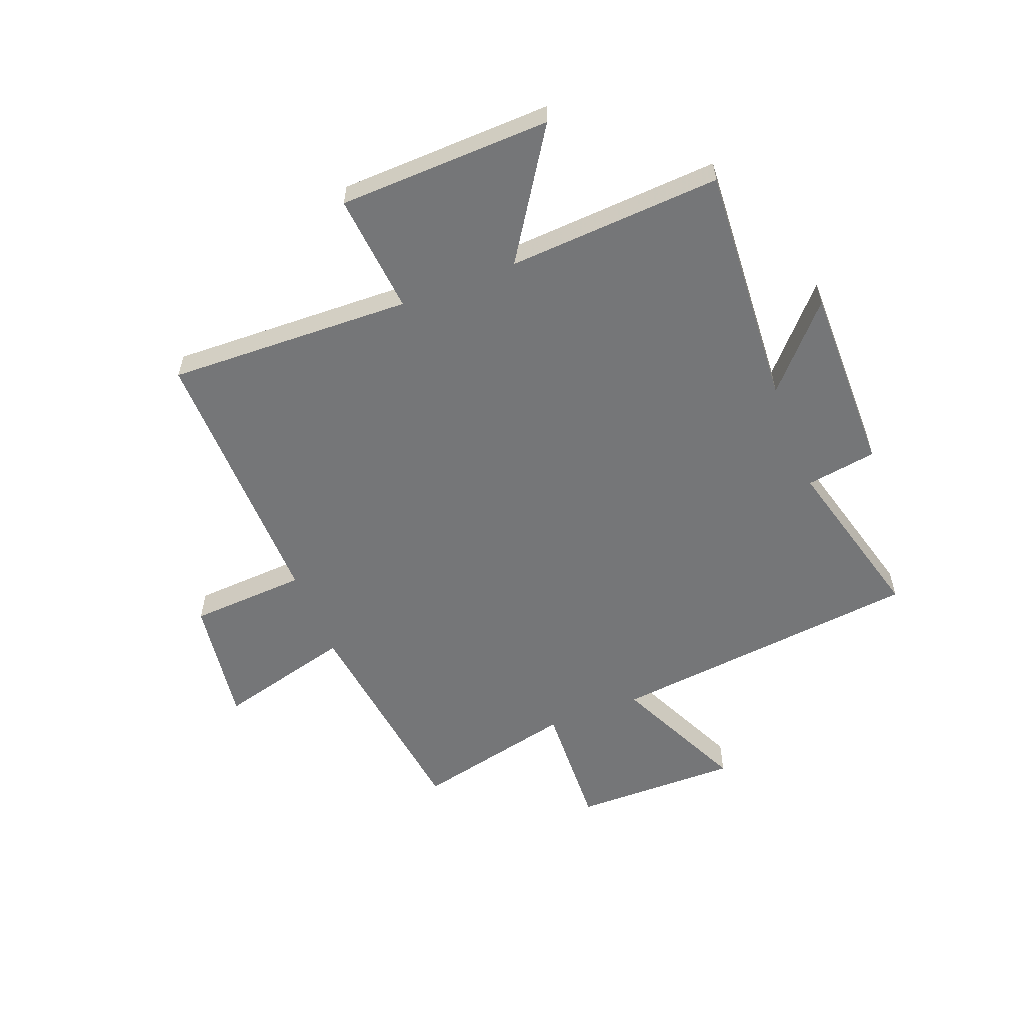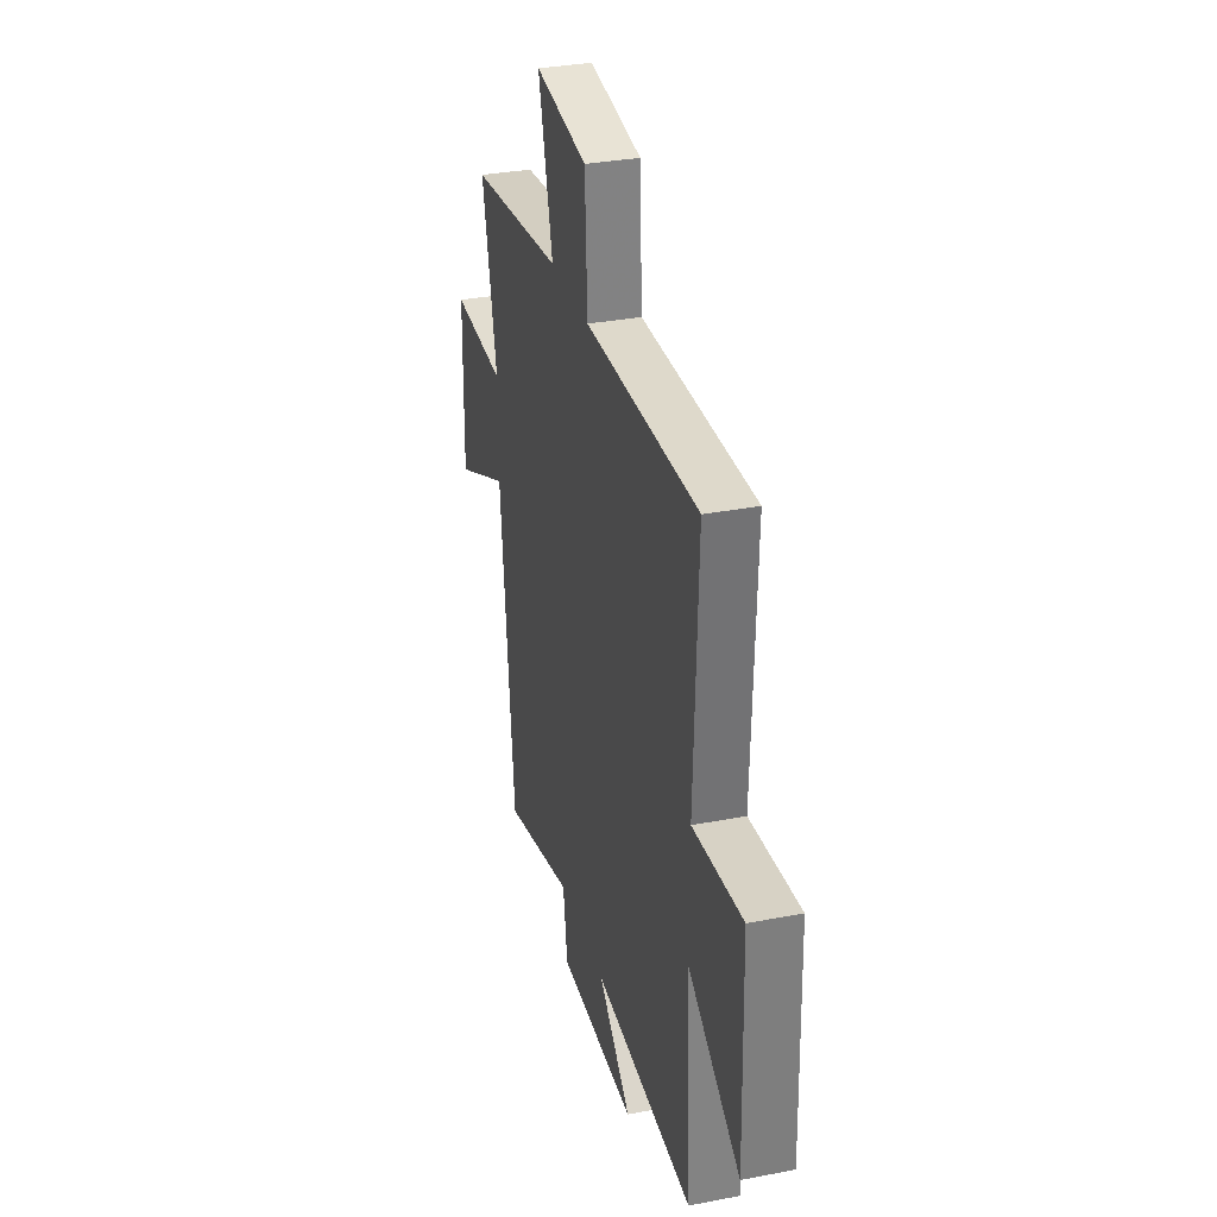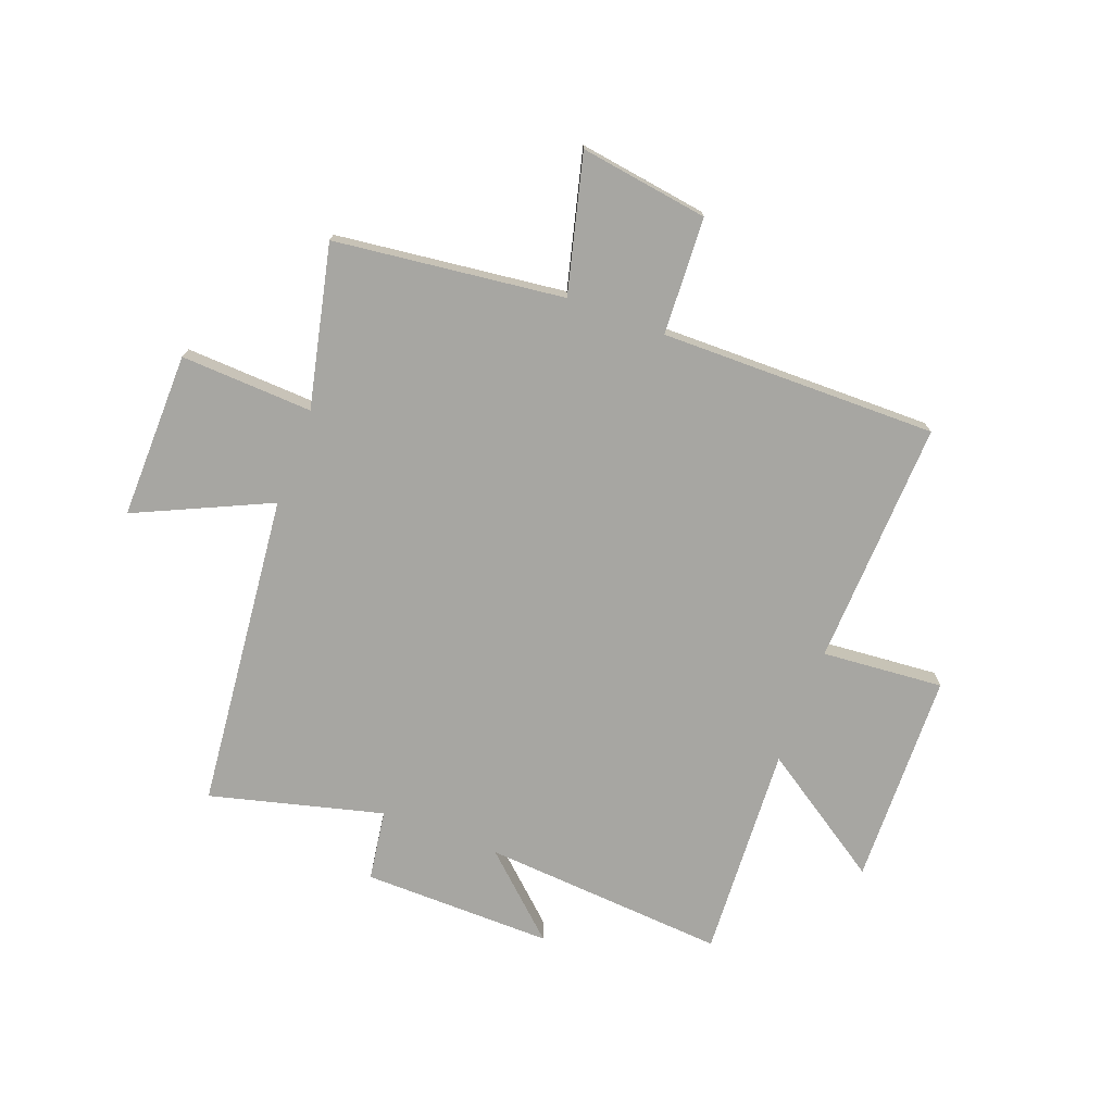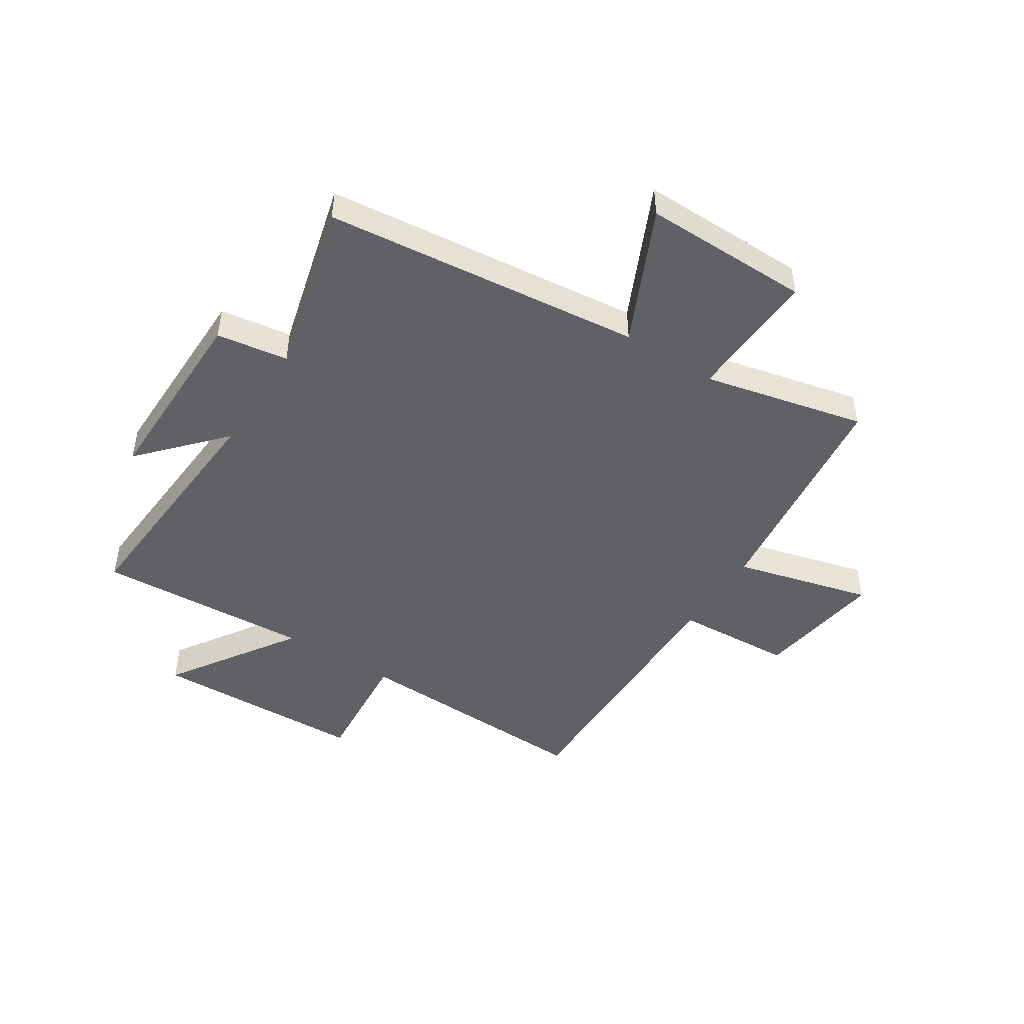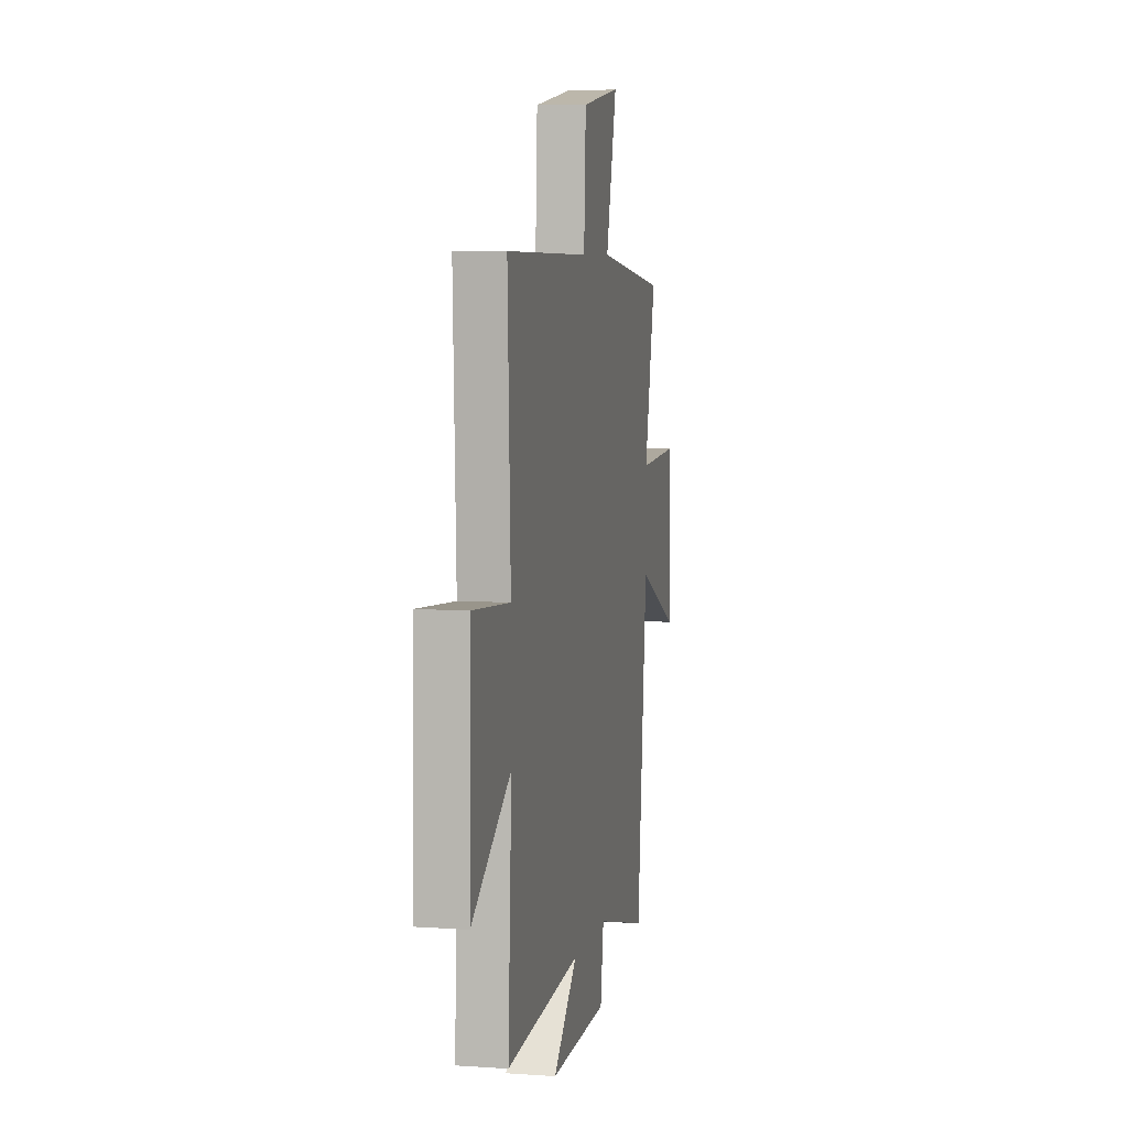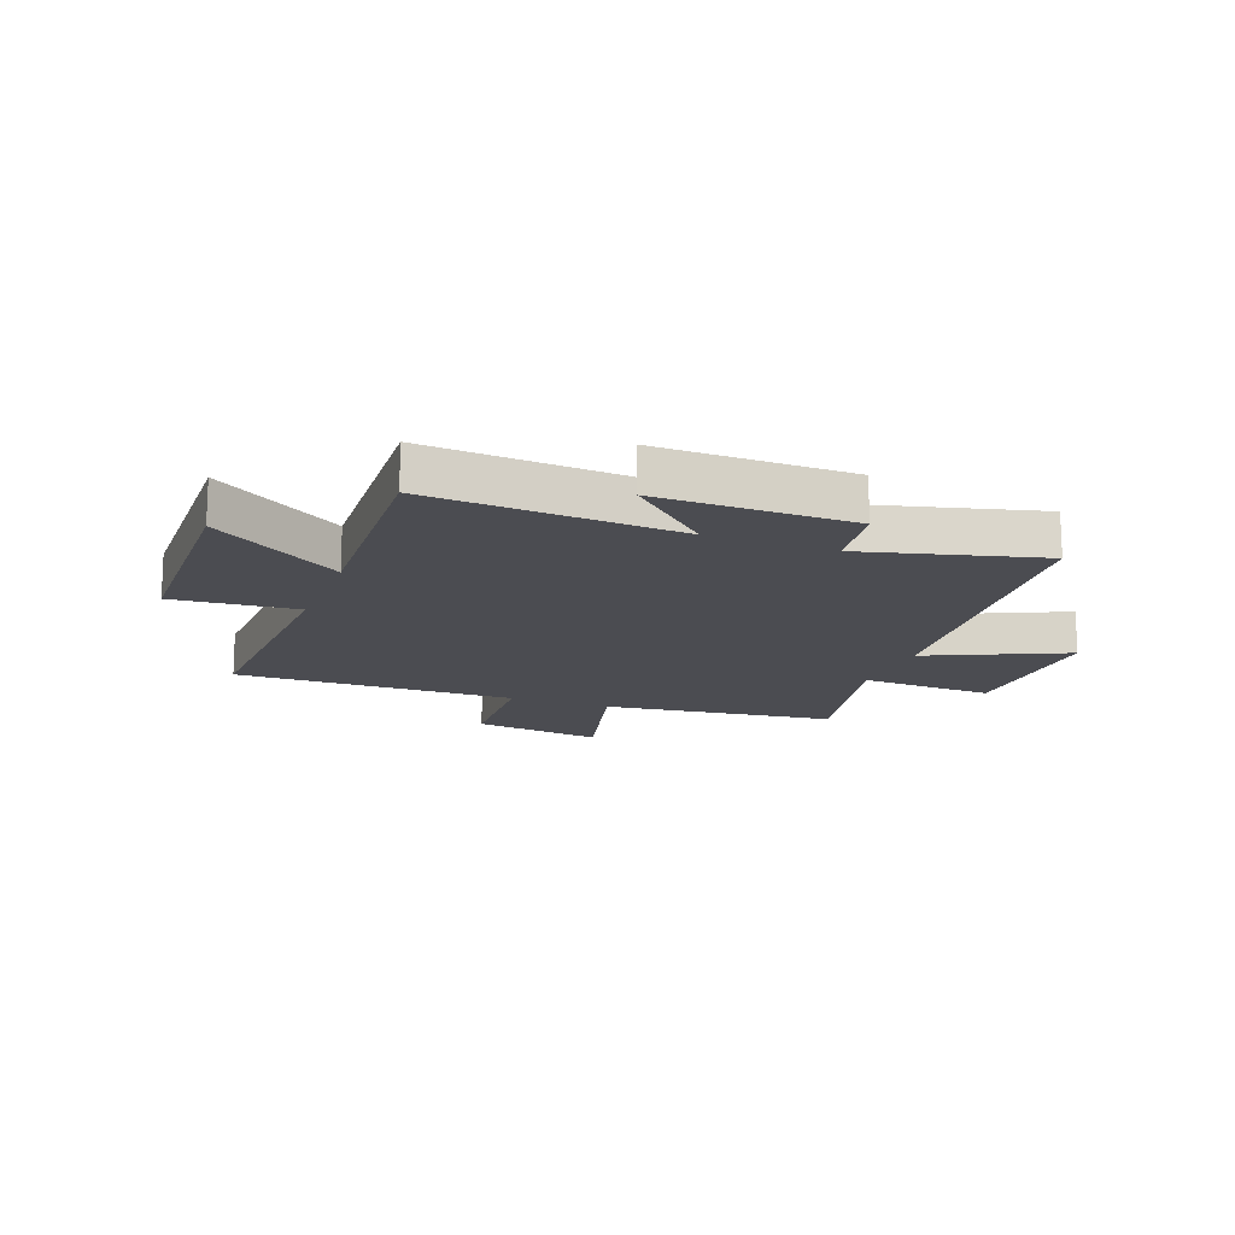
<metadata>
{"format":"obj","ext":"obj","renderer":"f3d","projection":"perspective","resolution":1024,"background":"white","views":[{"elev":-56.8,"azim":111.6,"up":"+Y"},{"elev":32.3,"azim":74.9,"up":"+Z"},{"elev":-74.0,"azim":-20.7,"up":"+Y"},{"elev":-47.0,"azim":-122.6,"up":"+Y"},{"elev":6.6,"azim":101.5,"up":"+Z"},{"elev":-15.5,"azim":159.2,"up":"+Y"}]}
</metadata>
<code>
v -0.441 0.07 -0.58
v -0.5 0.07 -0.015
v -0.74 0.07 -0.126
v -0.736 0.07 0.172
v -0.5 0.07 0.161
v -0.565 0.07 0.45
v -0.155 0.07 0.5
v -0.218 0.07 0.744
v 0.012 0.07 0.71
v 0.023 0.07 0.5
v 0.517 0.07 0.505
v 0.5 0.07 0.066
v 0.717 0.07 0.084
v 0.727 0.07 -0.298
v 0.5 0.07 -0.148
v 0.521 0.07 -0.531
v 0.084 0.07 -0.5
v 0.227 0.07 -0.631
v -0.113 0.07 -0.627
v -0.132 0.07 -0.5
v -0.441 0 -0.58
v -0.5 0 -0.015
v -0.74 0 -0.126
v -0.736 0 0.172
v -0.5 0 0.161
v -0.565 0 0.45
v -0.155 0 0.5
v -0.218 0 0.744
v 0.012 0 0.71
v 0.023 0 0.5
v 0.517 0 0.505
v 0.5 0 0.066
v 0.717 0 0.084
v 0.727 0 -0.298
v 0.5 0 -0.148
v 0.521 0 -0.531
v 0.084 0 -0.5
v 0.227 0 -0.631
v -0.113 0 -0.627
v -0.132 0 -0.5
f 17 18 19 20
f 15 16 17
f 15 17 20
f 12 13 14 15
f 12 15 20 1
f 10 11 12 1
f 7 8 9 10
f 5 6 7 10
f 2 3 4 5
f 1 2 5 10
f 40 39 38 37
f 37 36 35
f 40 37 35
f 35 34 33 32
f 21 40 35 32
f 21 32 31 30
f 30 29 28 27
f 30 27 26 25
f 25 24 23 22
f 30 25 22 21
f 1 21 22 2
f 2 22 23 3
f 3 23 24 4
f 4 24 25 5
f 5 25 26 6
f 6 26 27 7
f 7 27 28 8
f 8 28 29 9
f 9 29 30 10
f 10 30 31 11
f 11 31 32 12
f 12 32 33 13
f 13 33 34 14
f 14 34 35 15
f 15 35 36 16
f 16 36 37 17
f 17 37 38 18
f 18 38 39 19
f 19 39 40 20
f 20 40 21 1

</code>
